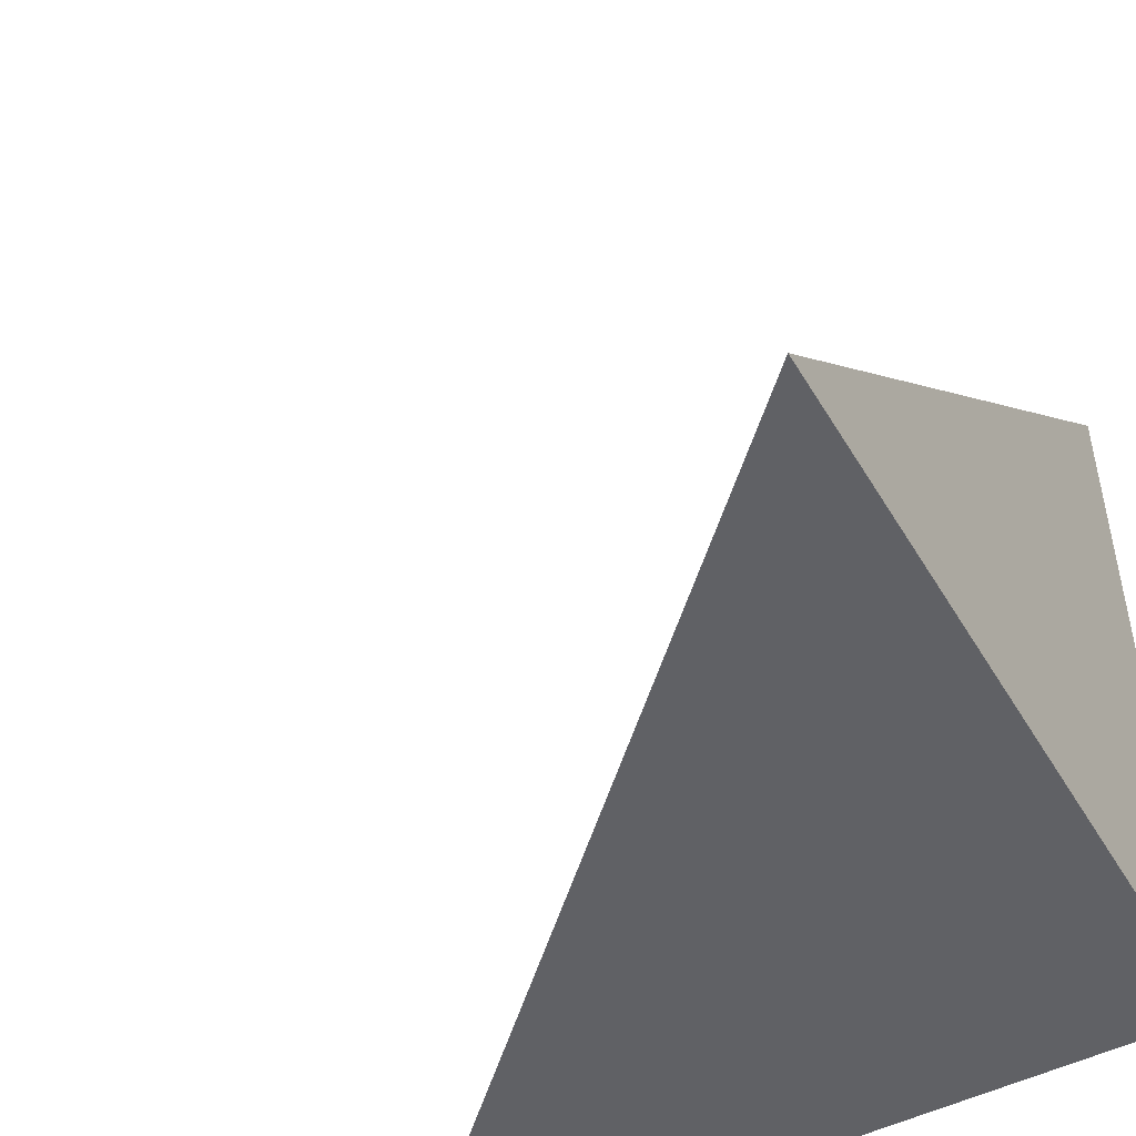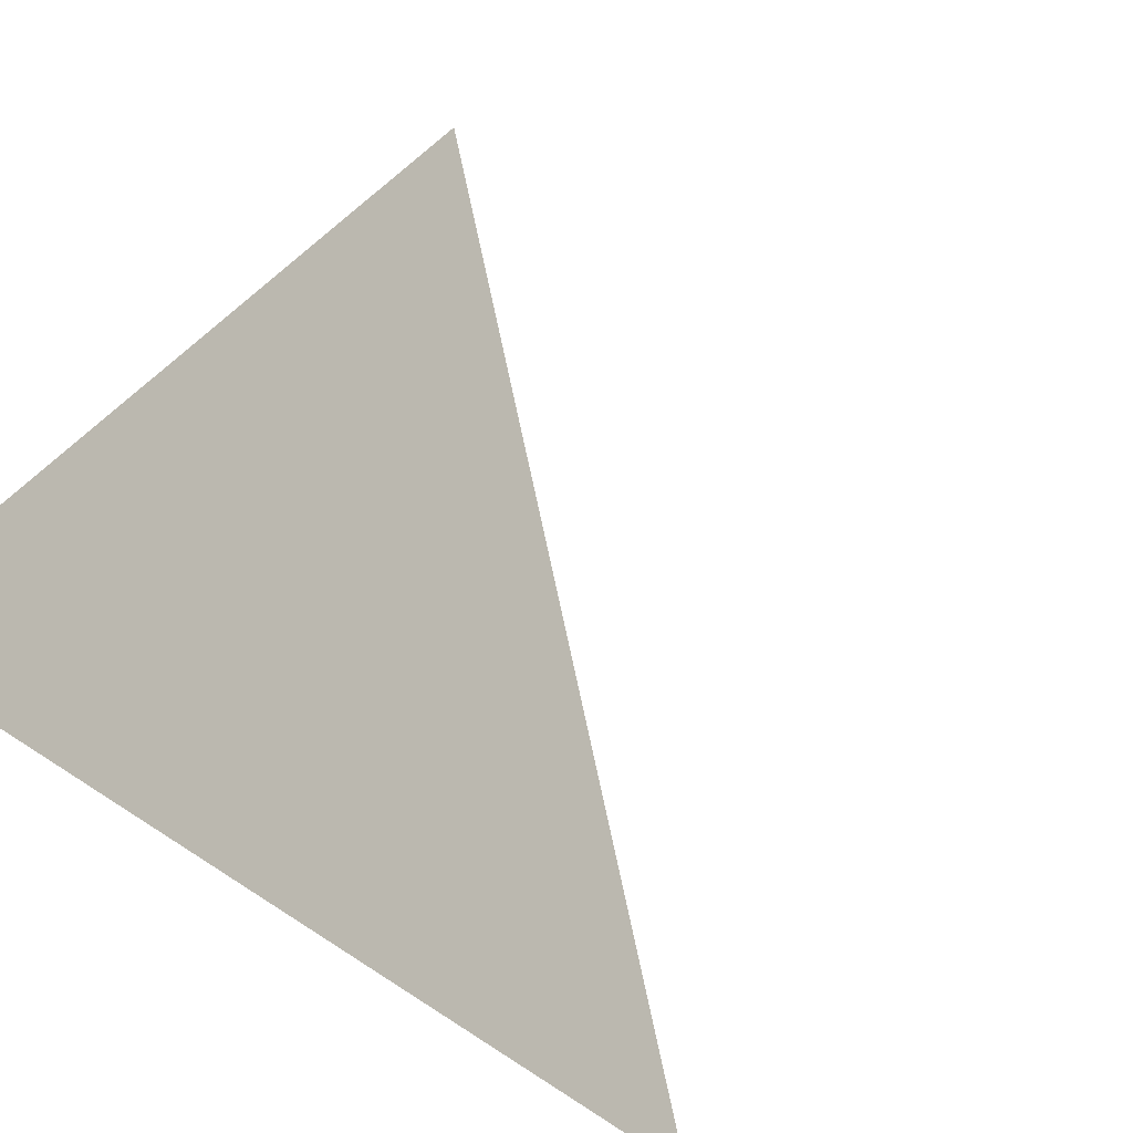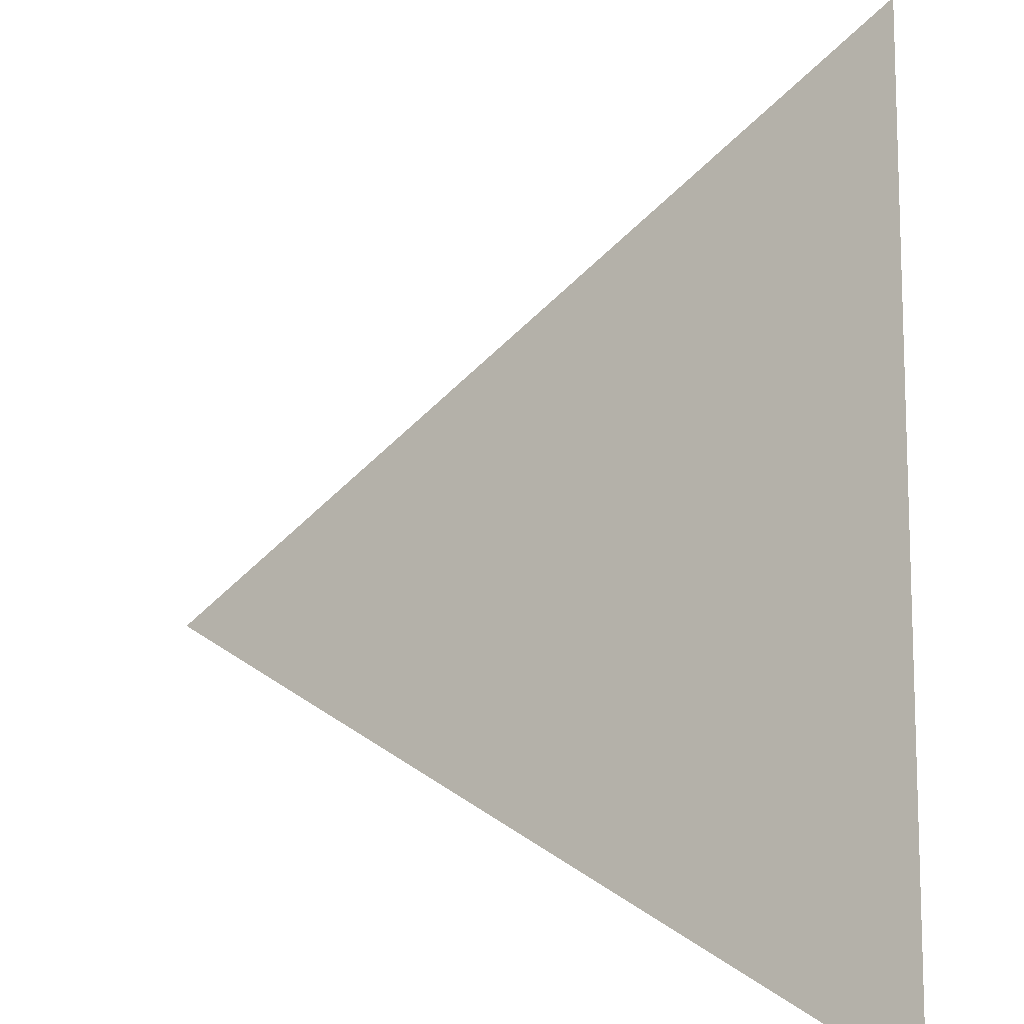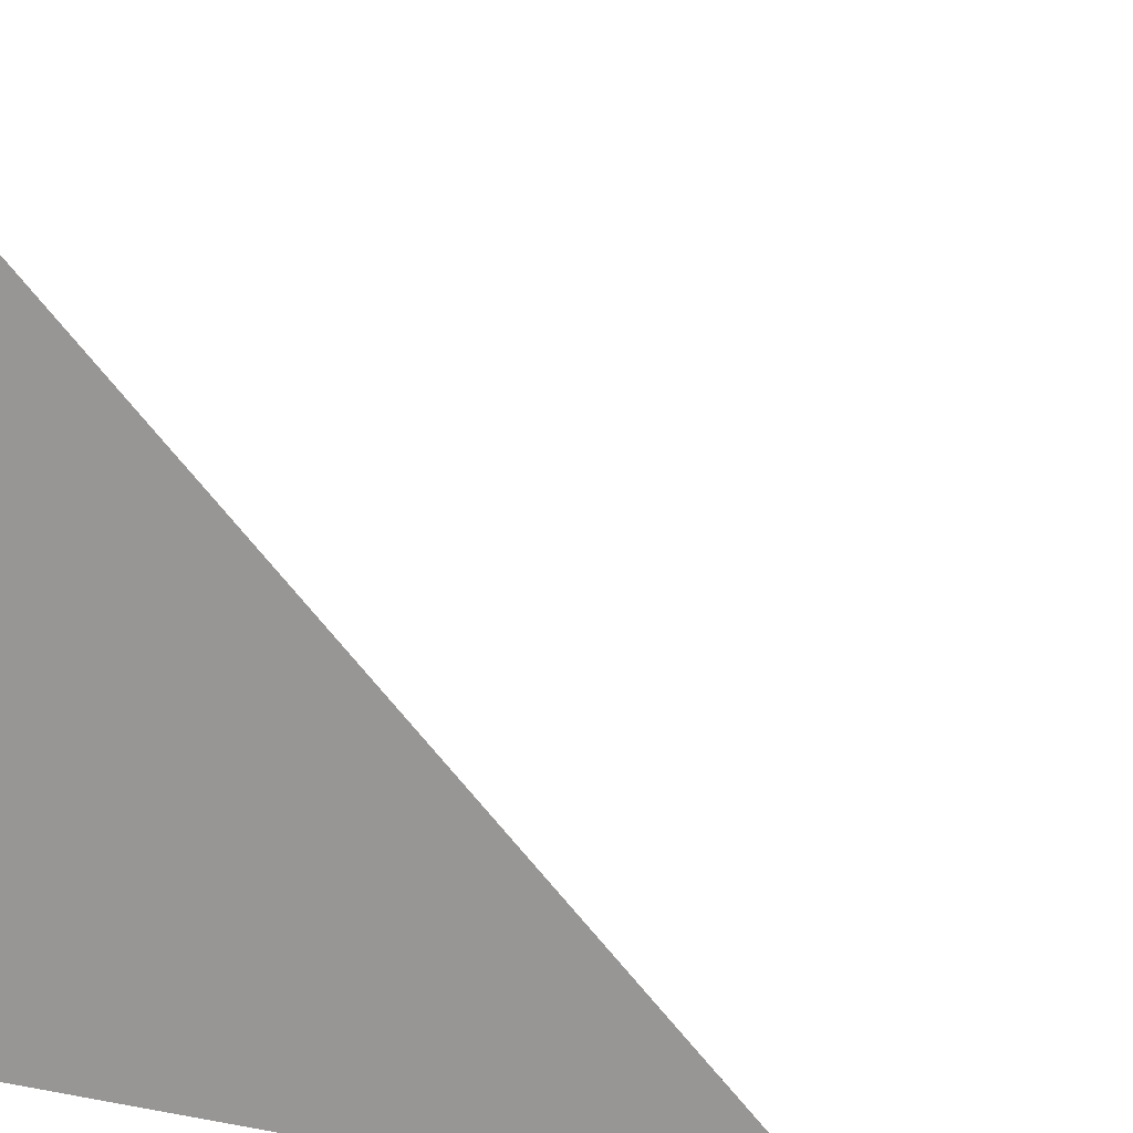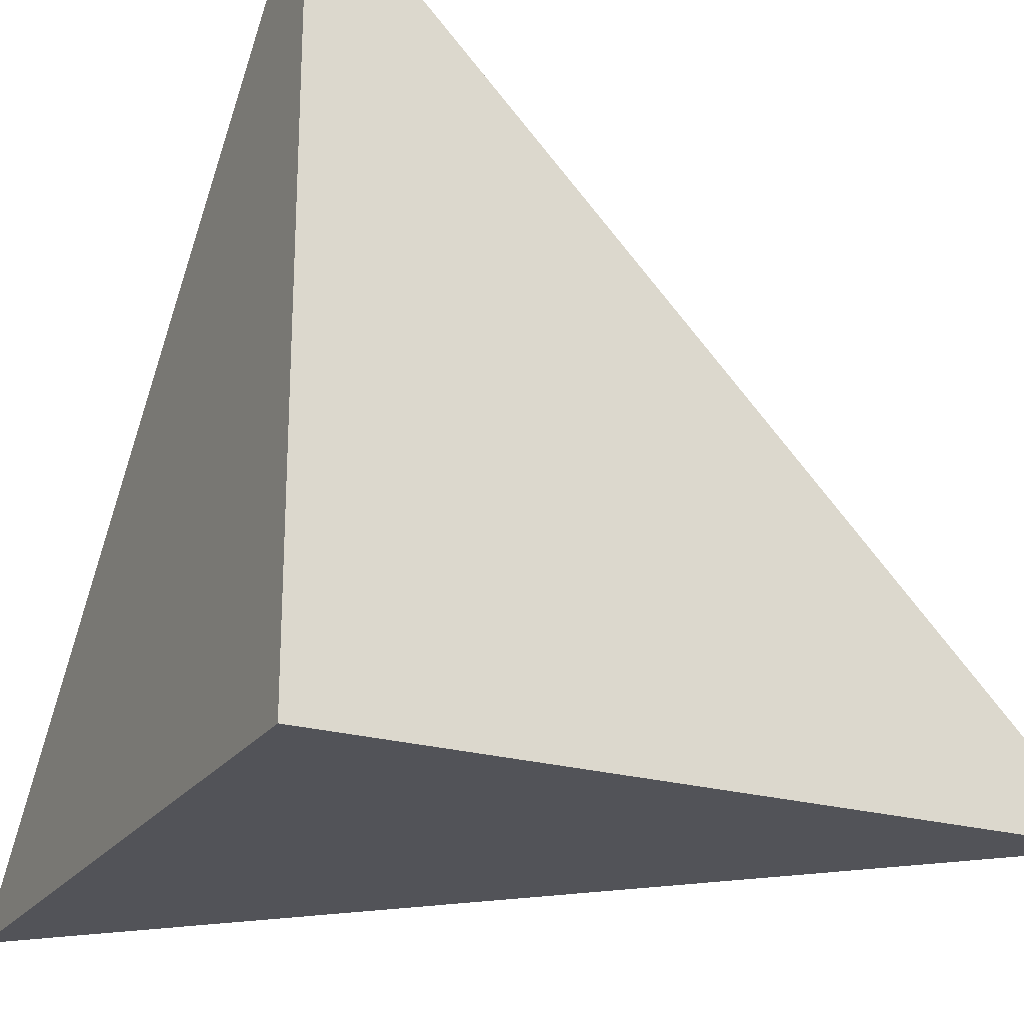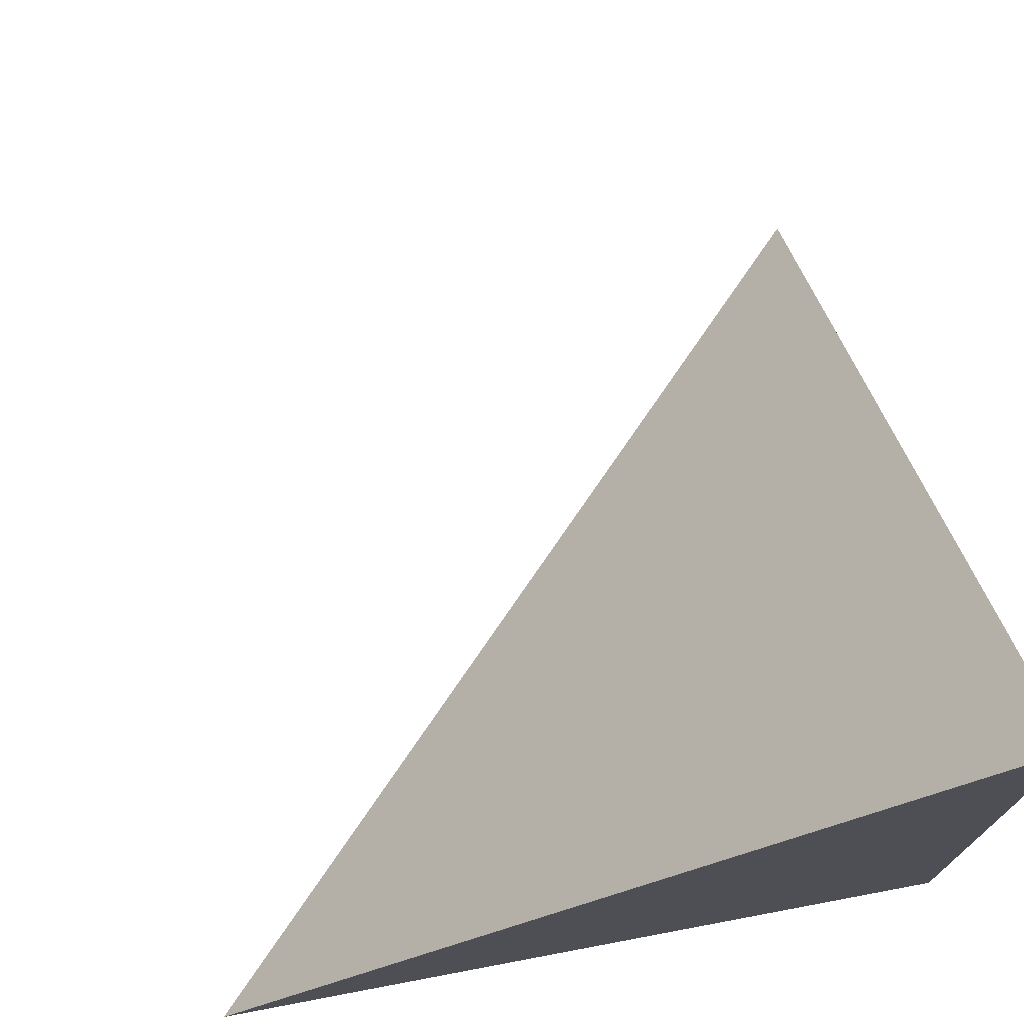
<metadata>
{"format":"obj","ext":"obj","renderer":"f3d","projection":"perspective","resolution":1024,"background":"white","views":[{"elev":-48.9,"azim":119.5,"up":"+Y"},{"elev":79.9,"azim":32.6,"up":"+Z"},{"elev":30.6,"azim":-179.4,"up":"+Z"},{"elev":15.9,"azim":-69.1,"up":"+Y"},{"elev":-22.7,"azim":-116.5,"up":"+Y"},{"elev":74.2,"azim":-100.7,"up":"+Z"}]}
</metadata>
<code>
v  1  0.9958  1
v  2  0.9958  1
v  1  1.996  1
v  1  0.9958  2
f 1 3 2
f 1 4 3
f 1 2 4
f 2 3 4

</code>
